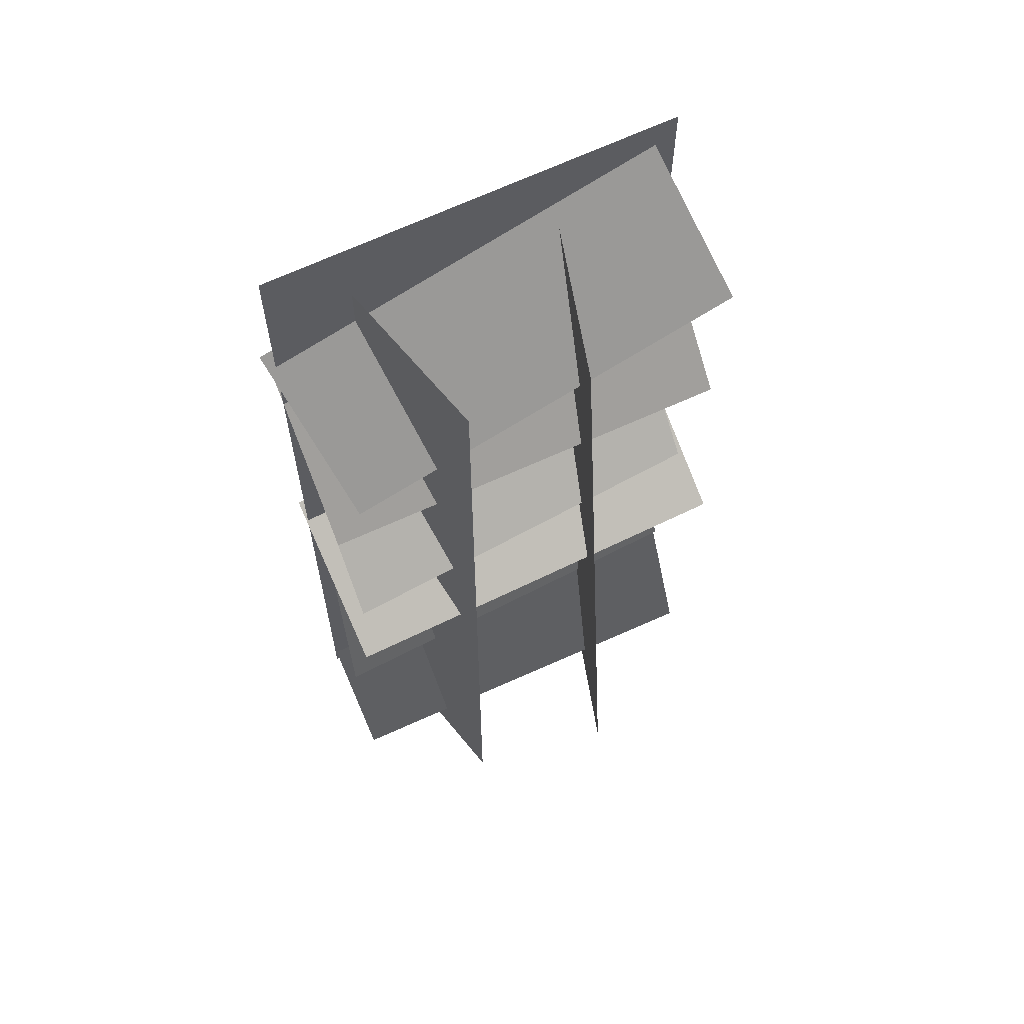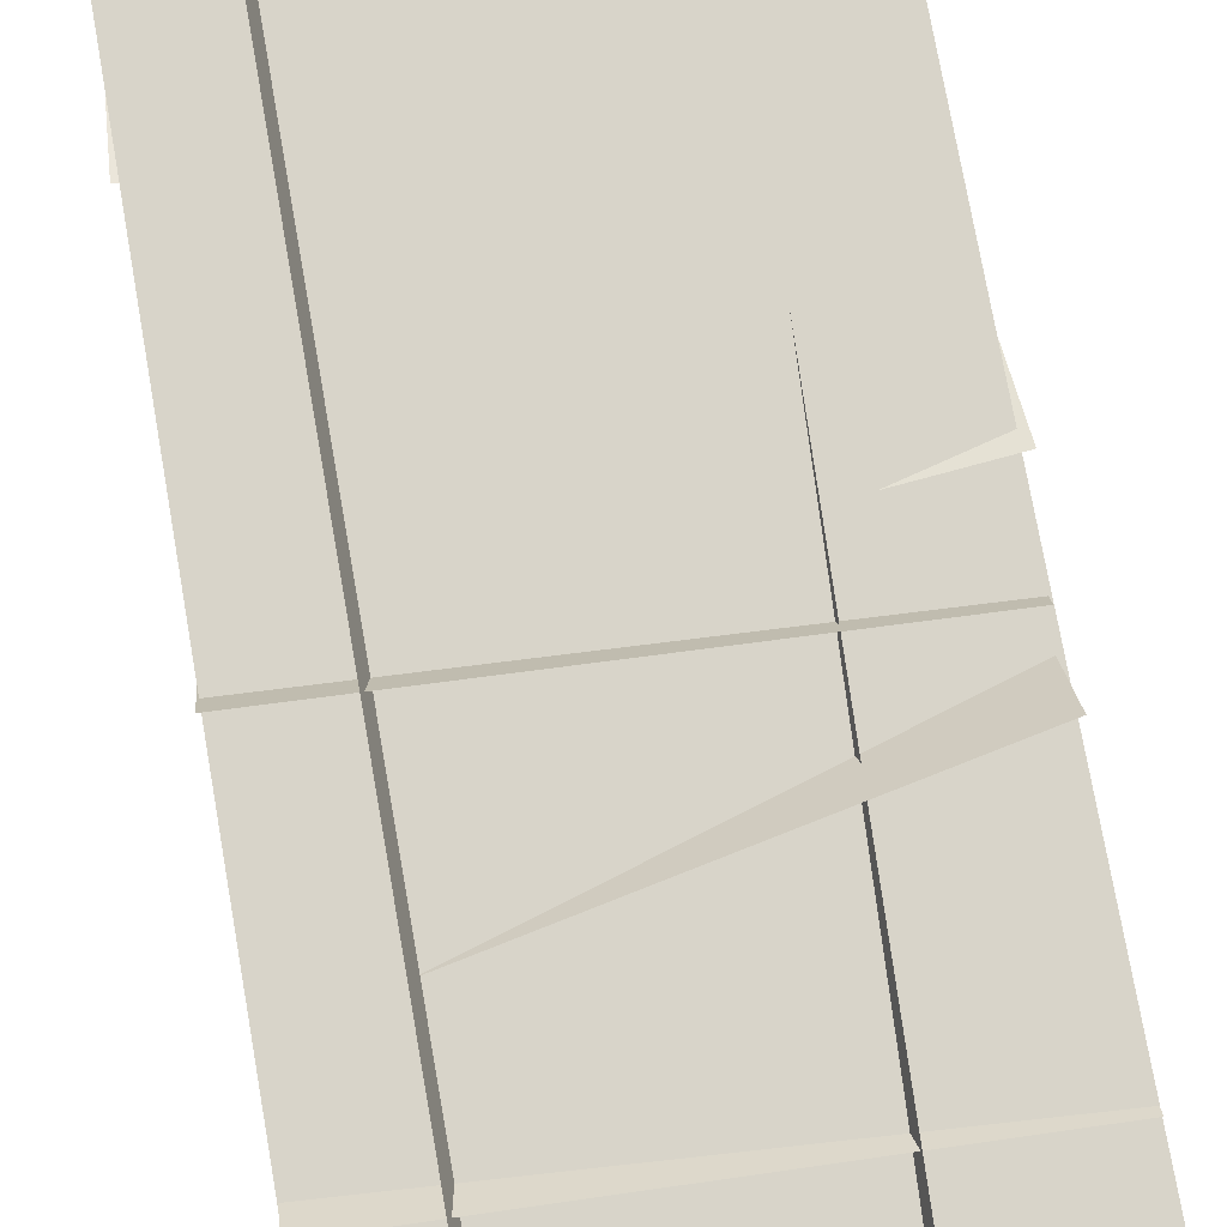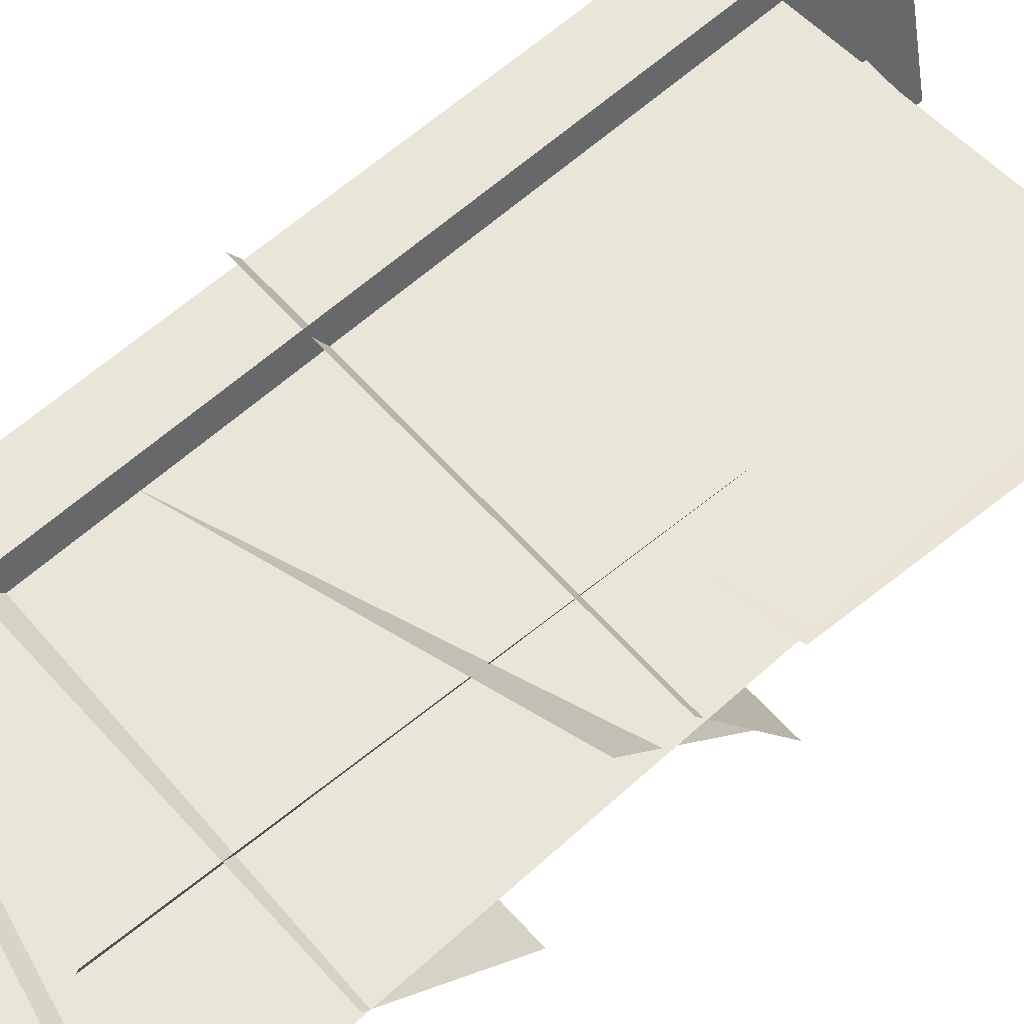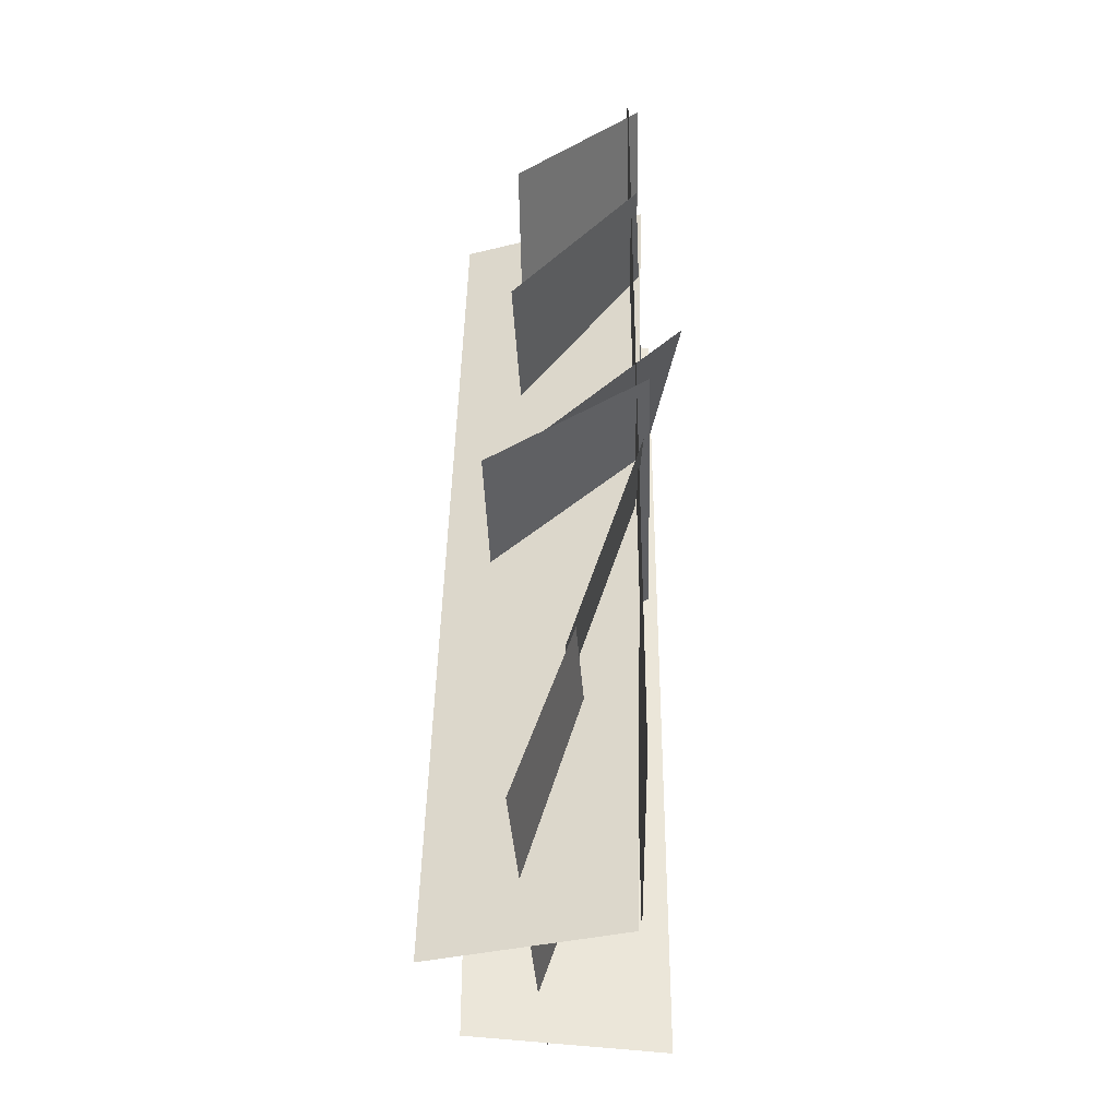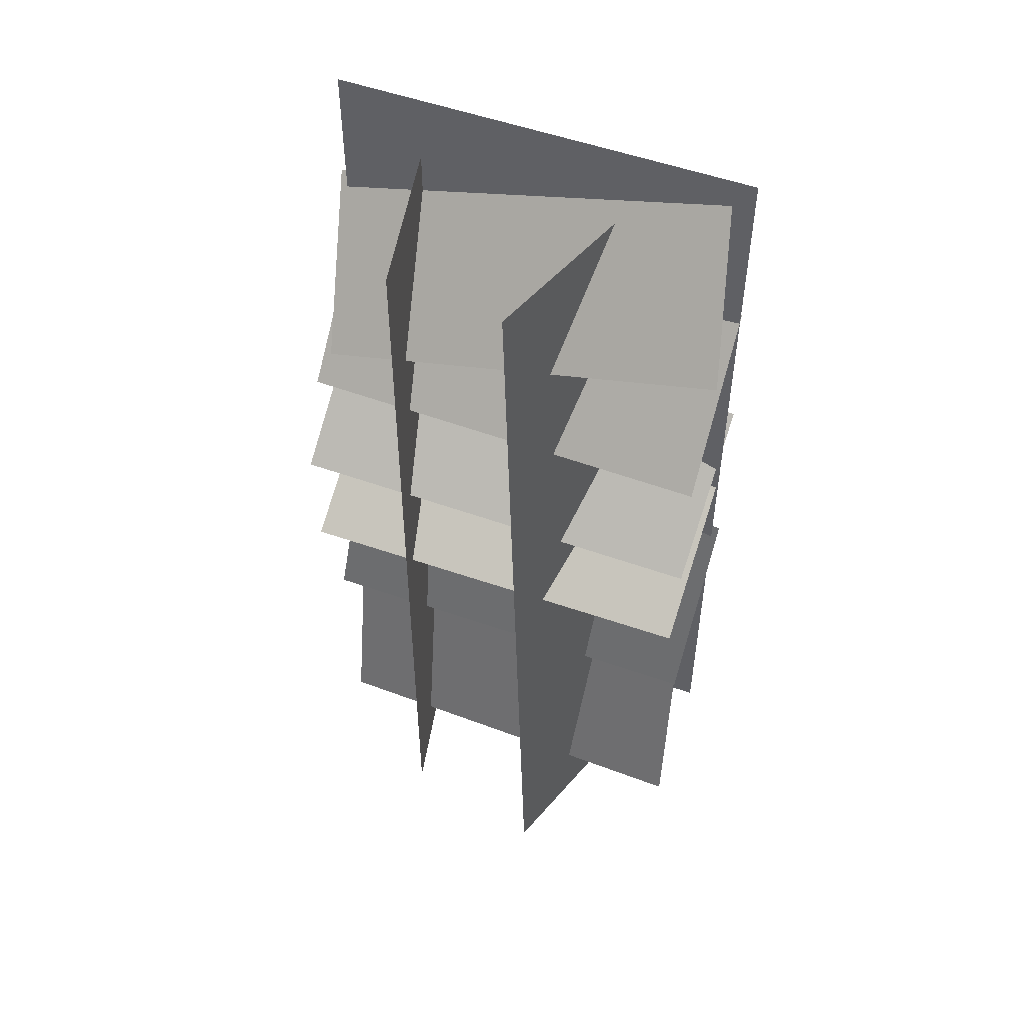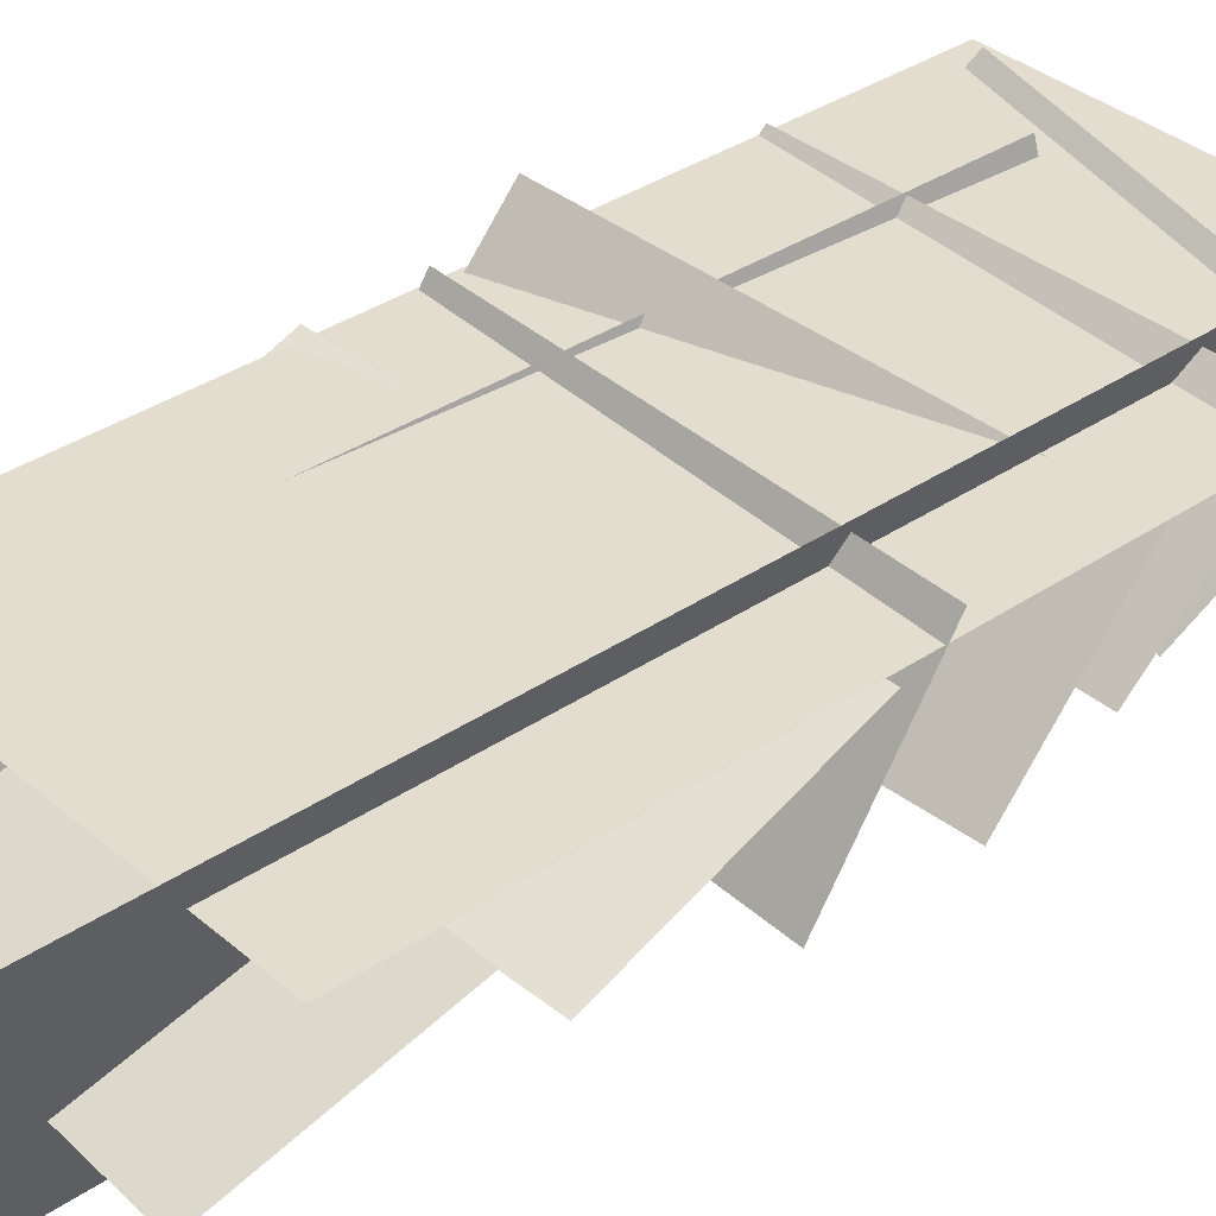
<metadata>
{"format":"obj","ext":"obj","renderer":"f3d","projection":"perspective","resolution":1024,"background":"white","views":[{"elev":62.7,"azim":153.5,"up":"+Y"},{"elev":75.0,"azim":170.0,"up":"+Z"},{"elev":58.3,"azim":-133.5,"up":"+Z"},{"elev":-37.0,"azim":-89.0,"up":"+Y"},{"elev":51.6,"azim":-158.5,"up":"+Y"},{"elev":35.6,"azim":48.2,"up":"+Z"}]}
</metadata>
<code>
o cube
v 0.3531 1.188 0.5698
v 0.2372 1.188 0.04706
v 0.3531 -1.188 0.5698
v 0.2372 -1.188 0.04706
v 0.2372 1.188 0.04706
v 0.3531 1.188 0.5698
v 0.2372 -1.188 0.04706
v 0.3531 -1.188 0.5698
f 4 7 5 2
f 3 4 2 1
f 8 3 1 6
f 7 8 6 5
f 6 1 2 5
f 7 4 3 8
o cube
v -0.2403 1.174 0.5371
v -0.07946 1.181 0.02644
v -0.3343 -1.199 0.4748
v -0.1735 -1.192 -0.03581
v -0.07946 1.181 0.02644
v -0.2403 1.174 0.5371
v -0.1735 -1.192 -0.03581
v -0.3343 -1.199 0.4748
f 12 15 13 10
f 11 12 10 9
f 16 11 9 14
f 15 16 14 13
f 14 9 10 13
f 15 12 11 16
o cube
v 0.5625 1.375 0.5
v 0.5625 1.375 0.5
v 0.5625 -0.875 0.5
v 0.5625 -0.875 0.5
v -0.5625 1.375 0.5
v -0.5625 1.375 0.5
v -0.5625 -0.875 0.5
v -0.5625 -0.875 0.5
f 20 23 21 18
f 19 20 18 17
f 24 19 17 22
f 23 24 22 21
f 22 17 18 21
f 23 20 19 24
o cube
v 0.4956 0.6797 0.1913
v 0.4956 0.6797 0.1913
v 0.591 1.036 0.5291
v 0.591 1.036 0.5291
v -0.591 0.9709 0.1913
v -0.591 0.9709 0.1913
v -0.4956 1.327 0.5291
v -0.4956 1.327 0.5291
f 28 31 29 26
f 27 28 26 25
f 32 27 25 30
f 31 32 30 29
f 30 25 26 29
f 31 28 27 32
o cube
v 0.5424 0.6113 0.4745
v 0.5424 0.6113 0.4745
v 0.5548 0.2731 0.1064
v 0.5548 0.2731 0.1064
v -0.5548 0.4111 0.6218
v -0.5548 0.4111 0.6218
v -0.5424 0.07292 0.2537
v -0.5424 0.07292 0.2537
f 36 39 37 34
f 35 36 34 33
f 40 35 33 38
f 39 40 38 37
f 38 33 34 37
f 39 36 35 40
o cube
v 0.562 0.8849 0.5511
v 0.562 0.8849 0.5511
v 0.562 0.5162 0.2133
v 0.562 0.5162 0.2133
v -0.562 0.918 0.5149
v -0.562 0.918 0.5149
v -0.562 0.5494 0.1771
v -0.562 0.5494 0.1771
f 44 47 45 42
f 43 44 42 41
f 48 43 41 46
f 47 48 46 45
f 46 41 42 45
f 47 44 43 48
o cube
v 0.567 0.1935 0.5498
v 0.567 0.1935 0.5498
v 0.5623 -0.07505 0.1281
v 0.5623 -0.07505 0.1281
v -0.5569 0.2396 0.533
v -0.5569 0.2396 0.533
v -0.5617 -0.02894 0.1113
v -0.5617 -0.02894 0.1113
f 52 55 53 50
f 51 52 50 49
f 56 51 49 54
f 55 56 54 53
f 54 49 50 53
f 55 52 51 56
o cube
v 0.5736 -0.4855 0.2523
v 0.5736 -0.4855 0.2523
v 0.5392 0.1074 0.4468
v 0.5392 0.1074 0.4468
v -0.5461 -0.5722 0.3183
v -0.5461 -0.5722 0.3183
v -0.5805 0.0208 0.5129
v -0.5805 0.0208 0.5129
f 60 63 61 58
f 59 60 58 57
f 64 59 57 62
f 63 64 62 61
f 62 57 58 61
f 63 60 59 64
o cube
v 0.5805 -0.6042 0.4081
v 0.5805 -0.6042 0.4081
v 0.553 -1.079 0.2525
v 0.553 -1.079 0.2525
v -0.5392 -0.5176 0.3421
v -0.5392 -0.5176 0.3421
v -0.5667 -0.9919 0.1865
v -0.5667 -0.9919 0.1865
f 68 71 69 66
f 67 68 66 65
f 72 67 65 70
f 71 72 70 69
f 70 65 66 69
f 71 68 67 72

</code>
